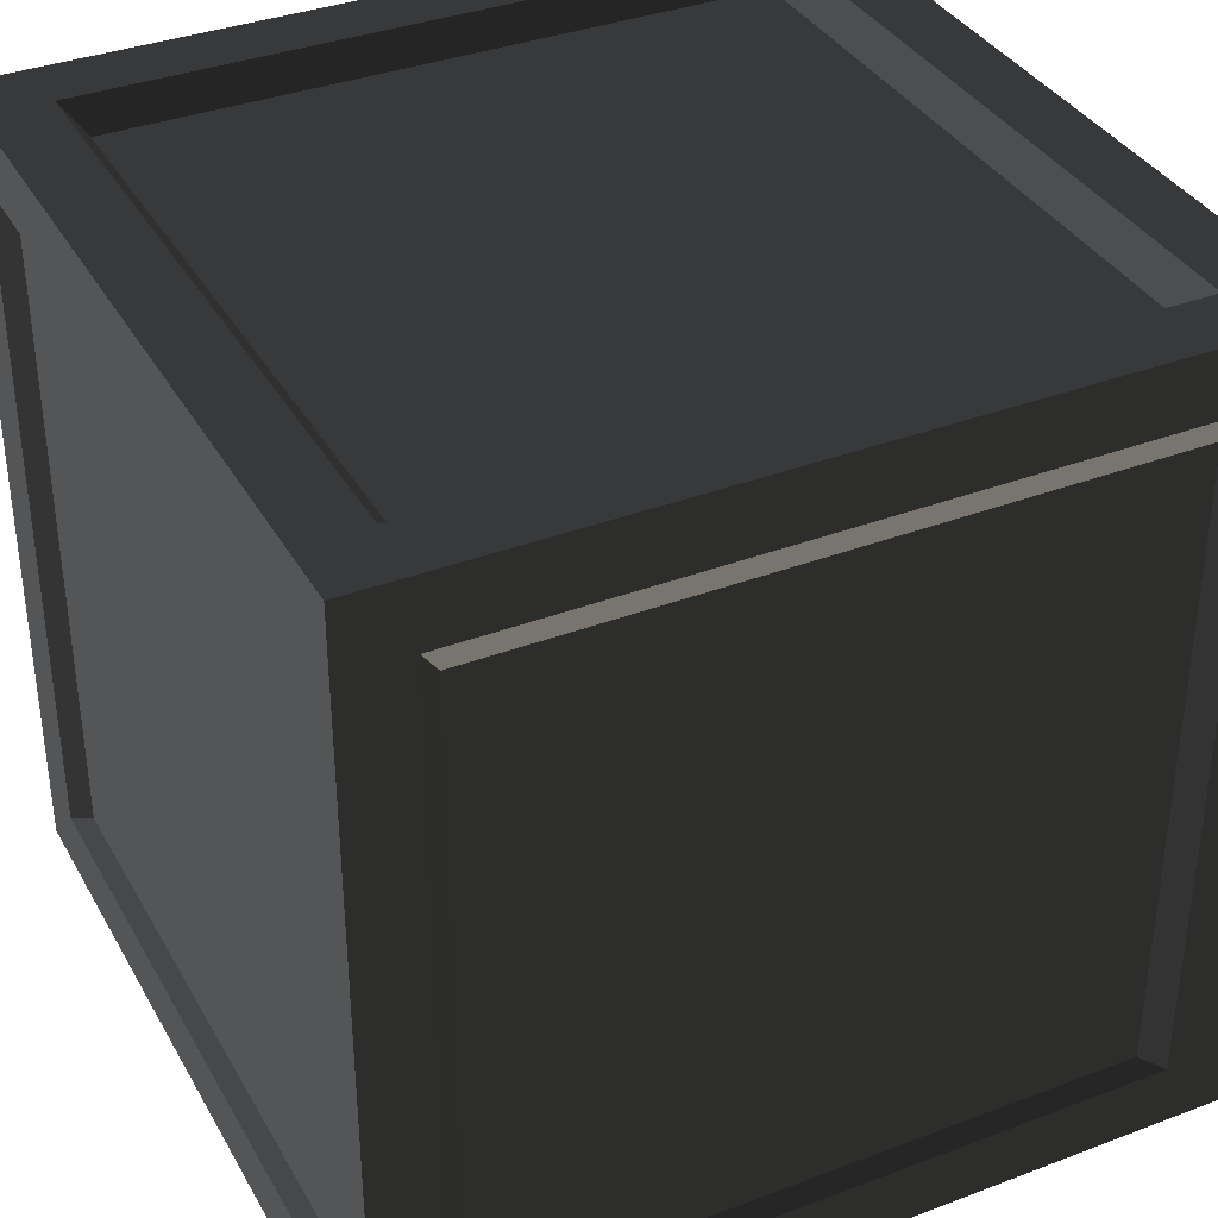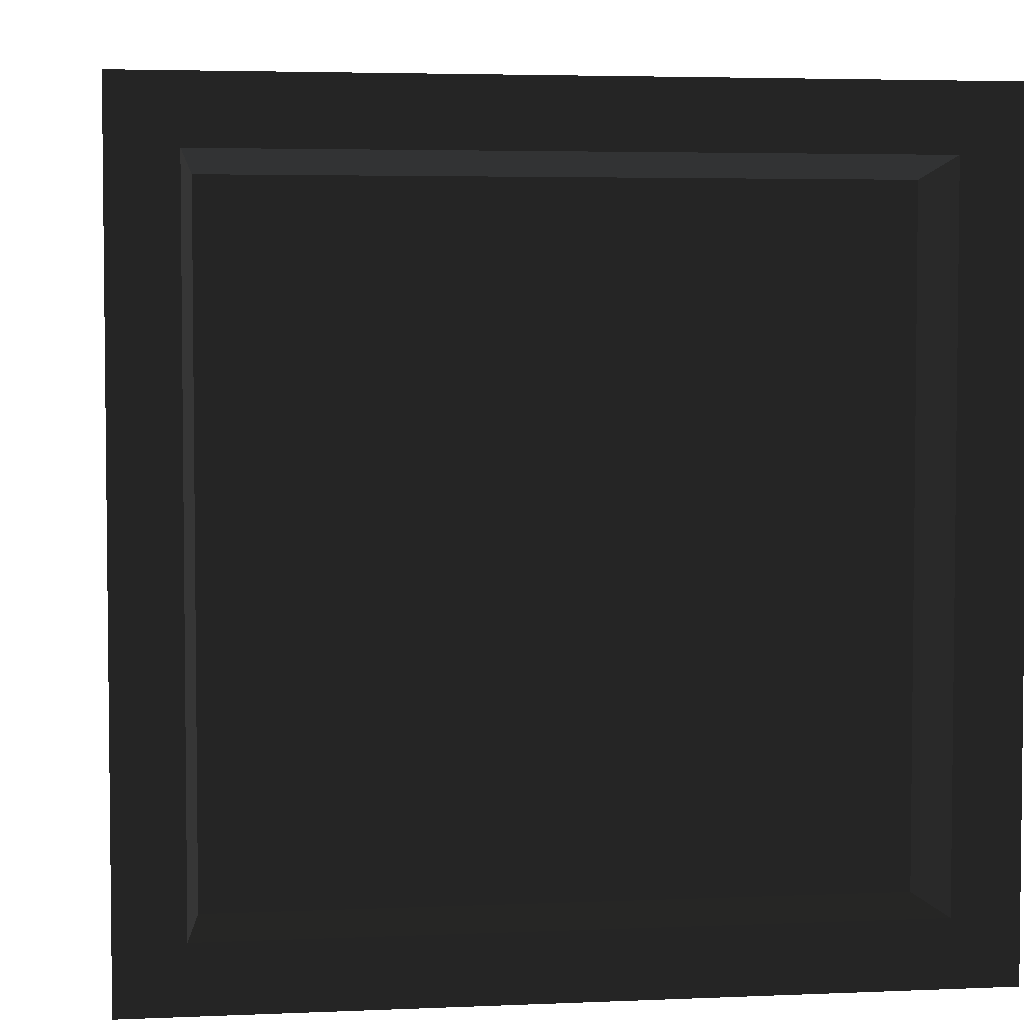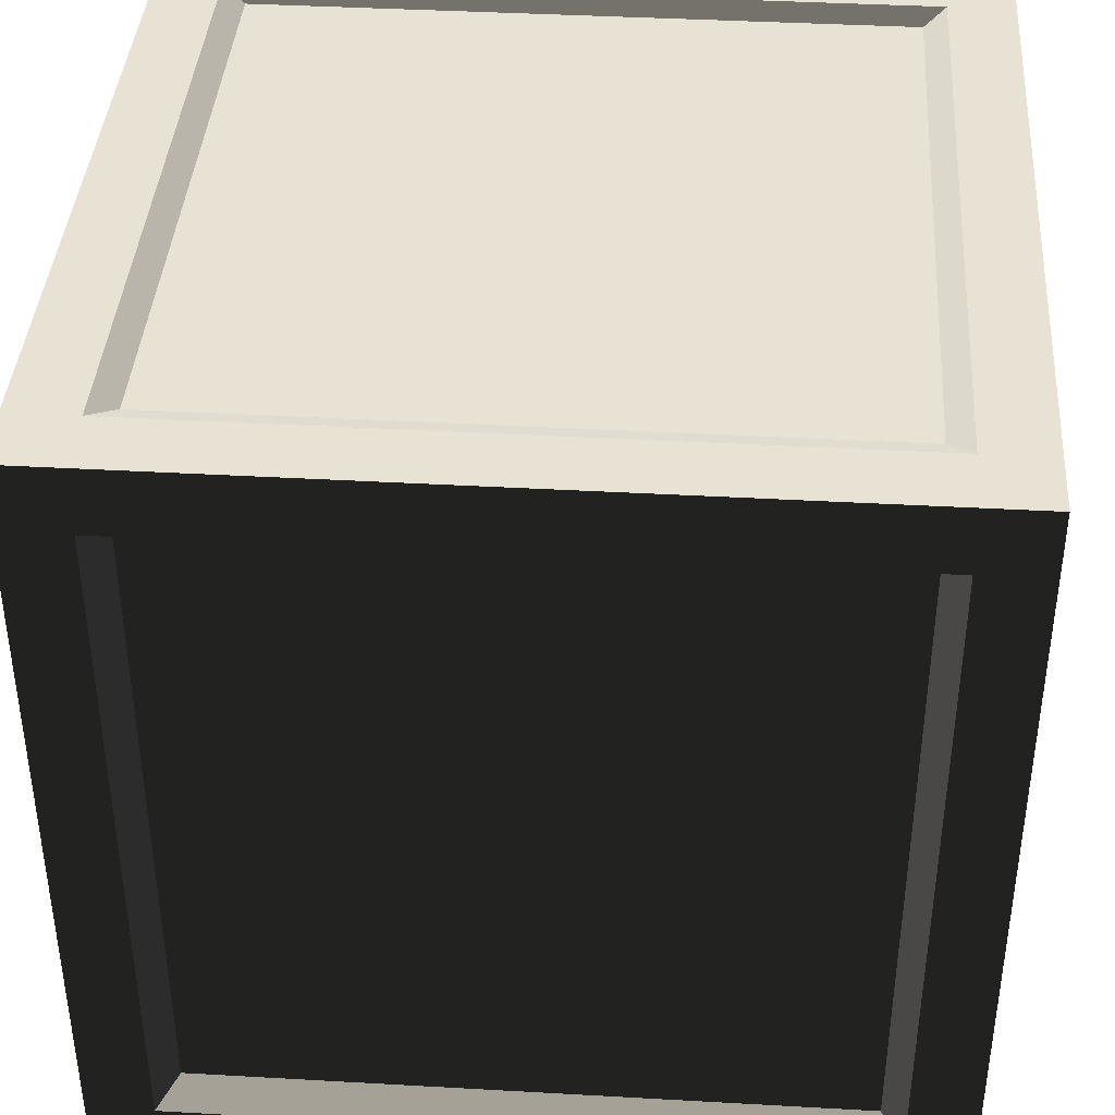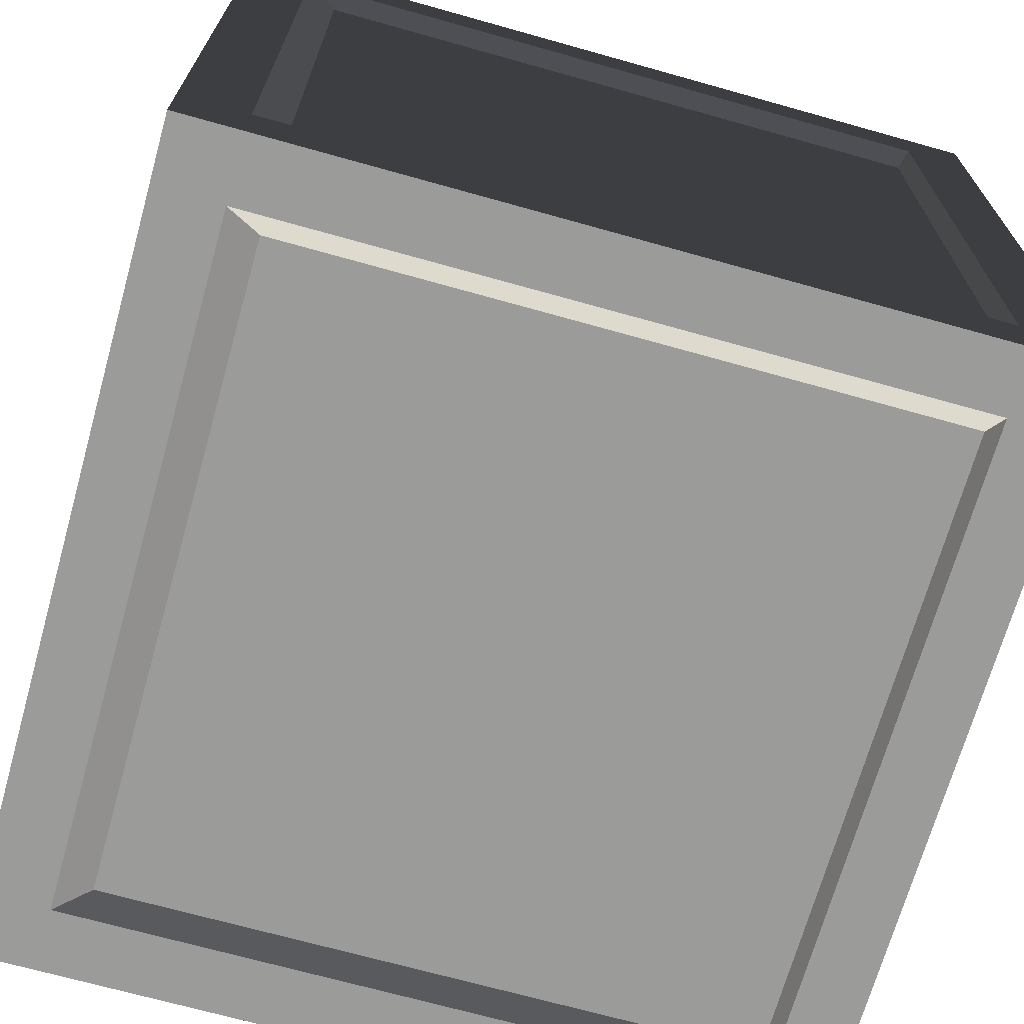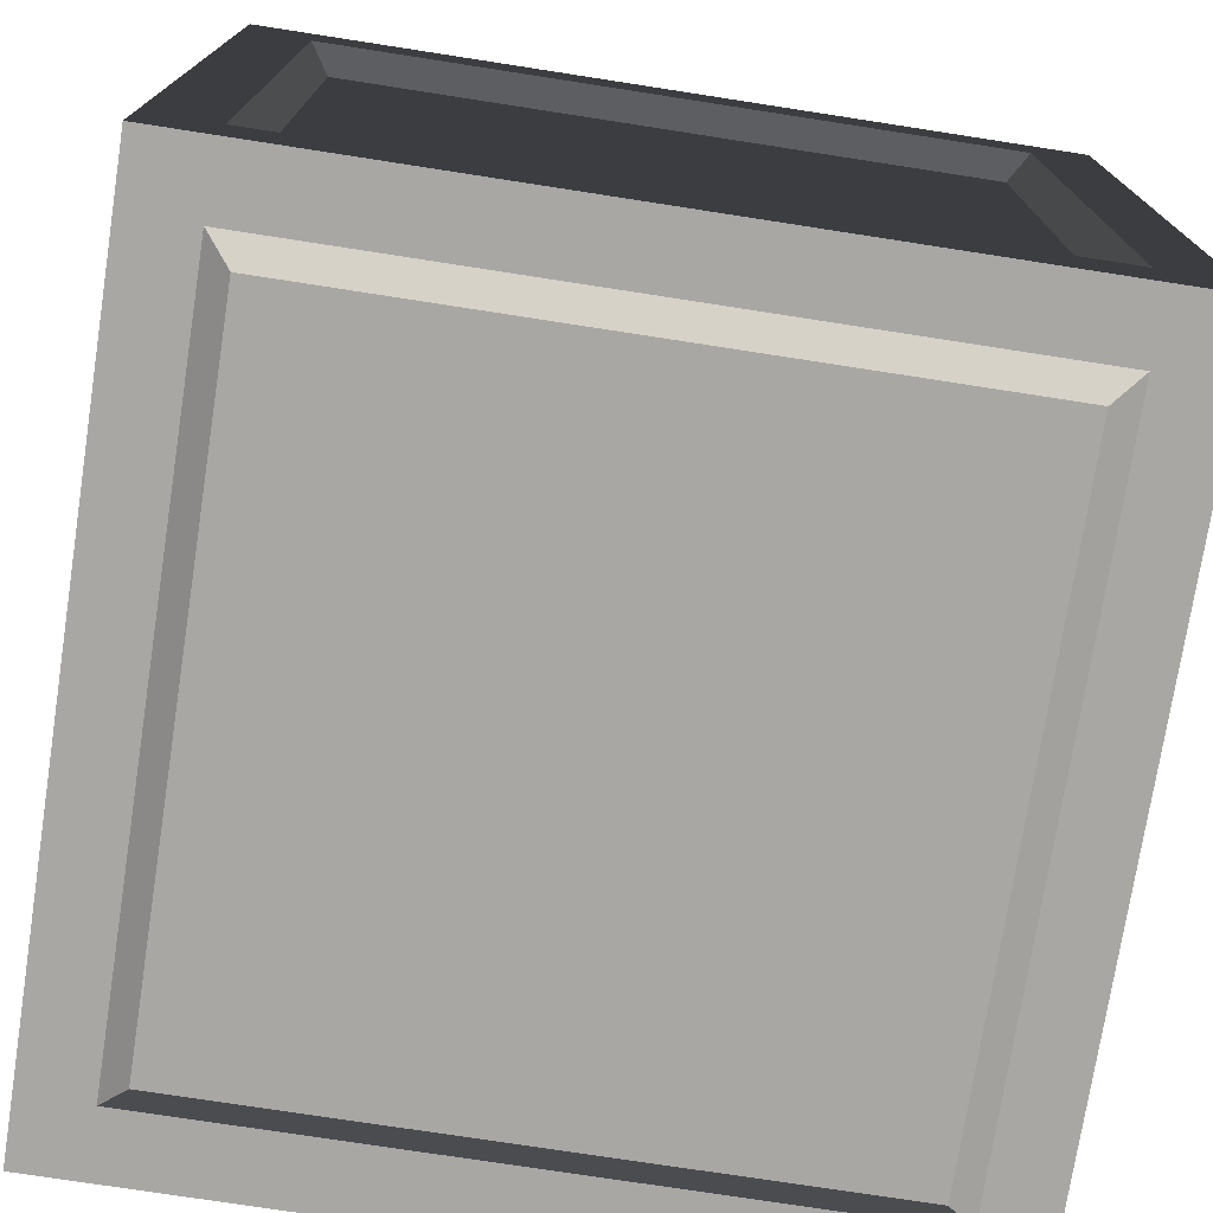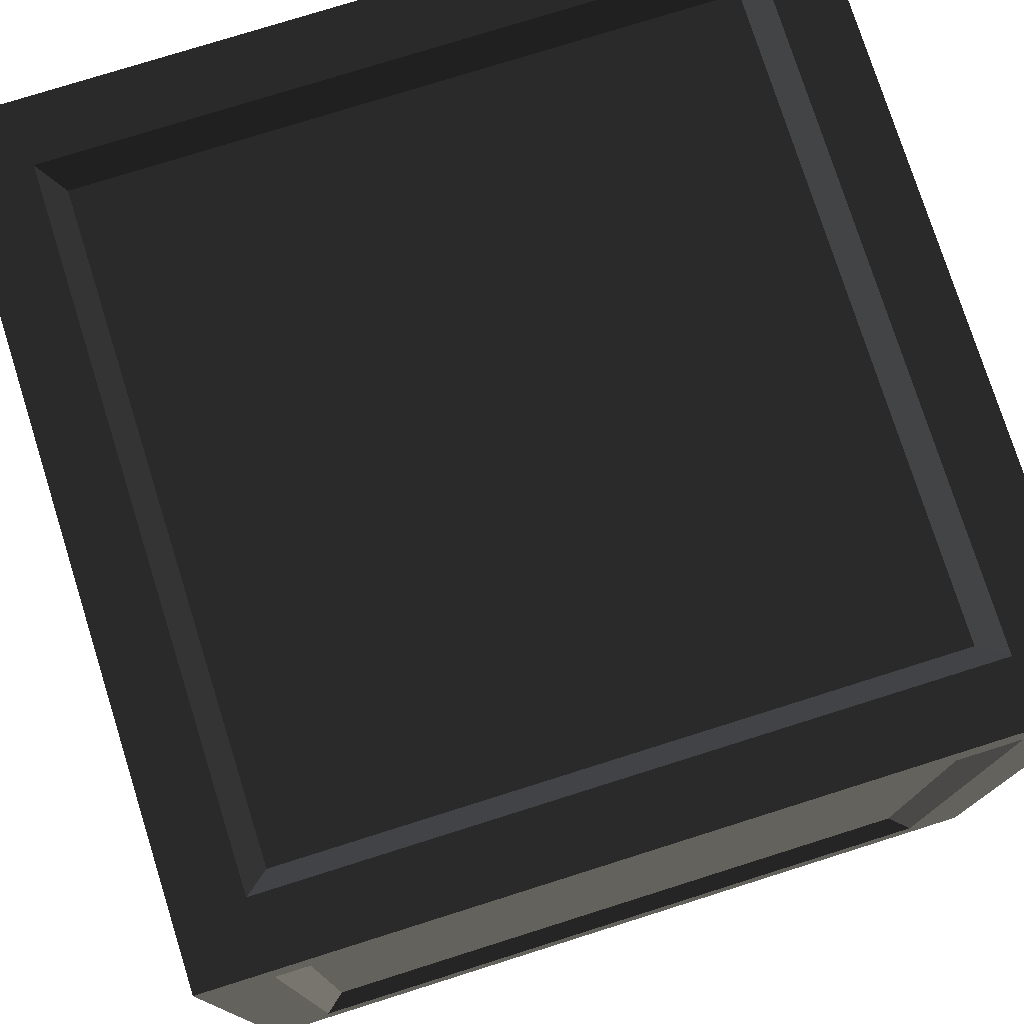
<metadata>
{"format":"obj","ext":"obj","renderer":"f3d","projection":"perspective","resolution":1024,"background":"white","views":[{"elev":36.3,"azim":-116.3,"up":"+Z"},{"elev":4.1,"azim":-98.1,"up":"+Y"},{"elev":39.9,"azim":4.0,"up":"+Y"},{"elev":-69.6,"azim":74.3,"up":"+Y"},{"elev":-74.8,"azim":-8.8,"up":"+Y"},{"elev":76.7,"azim":72.5,"up":"+Z"}]}
</metadata>
<code>
v 0.3151 0.3151 0.005382
v -0.3151 0.3151 0.005382
v -0.3151 -0.3151 0.005382
v 0.3151 -0.3151 0.005382
v -0.3151 0.3151 0.7721
v 0.3151 0.3151 0.7721
v 0.3151 -0.3151 0.7721
v -0.3151 -0.3151 0.7721
v 0.3151 -0.3833 0.7038
v 0.3151 -0.3833 0.07361
v -0.3151 -0.3833 0.07361
v -0.3151 -0.3833 0.7038
v 0.3833 0.3151 0.7038
v 0.3833 0.3151 0.07361
v 0.3833 -0.3151 0.07361
v 0.3833 -0.3151 0.7038
v -0.3151 0.3833 0.7038
v -0.3151 0.3833 0.07361
v 0.3151 0.3833 0.07361
v 0.3151 0.3833 0.7038
v -0.3833 -0.3151 0.7038
v -0.3833 -0.3151 0.07361
v -0.3833 0.3151 0.07361
v -0.3833 0.3151 0.7038
v 0.336 0.4 -1.199e-08
v -0.336 0.4 1.199e-08
v -0.336 0.336 1.199e-08
v 0.336 0.336 -1.199e-08
v -0.336 -0.4 1.199e-08
v 0.336 -0.4 -1.199e-08
v 0.336 -0.336 -1.199e-08
v -0.336 -0.336 1.199e-08
v -0.336 0.4 0.8
v 0.336 0.4 0.8
v 0.336 0.336 0.8
v -0.336 0.336 0.8
v 0.336 -0.4 0.8
v -0.336 -0.4 0.8
v -0.336 -0.336 0.8
v 0.336 -0.336 0.8
v 0.4 0.4 0.736
v 0.4 0.4 0.064
v 0.4 0.336 0.064
v 0.4 0.336 0.736
v 0.4 -0.4 0.064
v 0.4 -0.4 0.736
v 0.4 -0.336 0.736
v 0.4 -0.336 0.064
v -0.4 -0.4 0.736
v -0.4 -0.4 0.064
v -0.4 -0.336 0.064
v -0.4 -0.336 0.736
v -0.4 0.4 0.064
v -0.4 0.4 0.736
v -0.4 0.336 0.736
v -0.4 0.336 0.064
v 0.4 0.336 -3.982e-08
v 0.336 0.336 -1.199e-08
v 0.336 -0.336 -1.199e-08
v 0.4 -0.336 -3.982e-08
v 0.4 0.4 -3.982e-08
v 0.336 0.4 -1.199e-08
v 0.336 -0.4 -1.199e-08
v 0.4 -0.4 -3.982e-08
v -0.4 -0.336 -1.903e-08
v -0.336 -0.336 1.199e-08
v -0.336 0.336 1.199e-08
v -0.4 0.336 -1.903e-08
v -0.336 0.4 1.199e-08
v -0.4 0.4 -1.903e-08
v -0.4 -0.4 -1.903e-08
v -0.336 -0.4 1.199e-08
v -0.4 0.336 0.8
v -0.336 0.336 0.8
v -0.336 -0.336 0.8
v -0.4 -0.336 0.8
v -0.4 0.4 0.8
v -0.336 0.4 0.8
v -0.336 -0.4 0.8
v -0.4 -0.4 0.8
v 0.4 -0.336 0.8
v 0.336 -0.336 0.8
v 0.336 0.336 0.8
v 0.4 0.336 0.8
v 0.336 0.4 0.8
v 0.4 0.4 0.8
v 0.4 -0.4 0.8
v 0.336 -0.4 0.8
v 0.4 -0.4 0.736
v 0.4 -0.4 0.064
v 0.336 -0.4 0.064
v 0.336 -0.4 0.736
v 0.4 -0.4 0.8
v 0.336 -0.4 0.8
v 0.336 -0.4 -1.199e-08
v 0.4 -0.4 -3.982e-08
v -0.4 -0.4 0.064
v -0.4 -0.4 0.736
v -0.336 -0.4 0.736
v -0.336 -0.4 0.064
v -0.4 -0.4 -1.903e-08
v -0.336 -0.4 1.199e-08
v -0.336 -0.4 0.8
v -0.4 -0.4 0.8
v -0.4 0.4 0.736
v -0.4 0.4 0.064
v -0.336 0.4 0.064
v -0.336 0.4 0.736
v -0.4 0.4 0.8
v -0.336 0.4 0.8
v -0.336 0.4 1.199e-08
v -0.4 0.4 -1.903e-08
v 0.4 0.4 0.064
v 0.4 0.4 0.736
v 0.336 0.4 0.736
v 0.336 0.4 0.064
v 0.4 0.4 -3.982e-08
v 0.336 0.4 -1.199e-08
v 0.336 0.4 0.8
v 0.4 0.4 0.8
v 0.336 -0.4 0.8
v 0.336 -0.4 0.736
v -0.336 -0.4 0.736
v -0.336 -0.4 0.8
v -0.336 -0.4 1.199e-08
v -0.336 -0.4 0.064
v 0.336 -0.4 0.064
v 0.336 -0.4 -1.199e-08
v 0.4 0.336 0.8
v 0.4 0.336 0.736
v 0.4 -0.336 0.736
v 0.4 -0.336 0.8
v 0.4 0.4 0.8
v 0.4 0.4 0.736
v 0.4 -0.4 0.736
v 0.4 -0.4 0.8
v 0.4 -0.336 -3.982e-08
v 0.4 -0.336 0.064
v 0.4 0.336 0.064
v 0.4 0.336 -3.982e-08
v 0.4 0.4 0.064
v 0.4 0.4 -3.982e-08
v 0.4 -0.4 -3.982e-08
v 0.4 -0.4 0.064
v -0.336 0.4 0.8
v -0.336 0.4 0.736
v 0.336 0.4 0.736
v 0.336 0.4 0.8
v 0.336 0.4 -1.199e-08
v 0.336 0.4 0.064
v -0.336 0.4 0.064
v -0.336 0.4 1.199e-08
v -0.4 -0.336 0.8
v -0.4 -0.336 0.736
v -0.4 0.336 0.736
v -0.4 0.336 0.8
v -0.4 -0.4 0.8
v -0.4 -0.4 0.736
v -0.4 0.4 0.736
v -0.4 0.4 0.8
v -0.4 0.336 -1.903e-08
v -0.4 0.336 0.064
v -0.4 -0.336 0.064
v -0.4 -0.336 -1.903e-08
v -0.4 -0.4 0.064
v -0.4 -0.4 -1.903e-08
v -0.4 0.4 -1.903e-08
v -0.4 0.4 0.064
v -0.336 0.336 1.199e-08
v -0.3151 0.3151 0.005382
v 0.3151 0.3151 0.005382
v 0.336 0.336 -1.199e-08
v 0.336 0.336 -1.199e-08
v 0.3151 0.3151 0.005382
v 0.3151 -0.3151 0.005382
v 0.336 -0.336 -1.199e-08
v 0.336 -0.336 -1.199e-08
v 0.3151 -0.3151 0.005382
v -0.3151 -0.3151 0.005382
v -0.336 -0.336 1.199e-08
v -0.336 -0.336 1.199e-08
v -0.3151 -0.3151 0.005382
v -0.3151 0.3151 0.005382
v -0.336 0.336 1.199e-08
v 0.336 0.336 0.8
v 0.3151 0.3151 0.7721
v -0.3151 0.3151 0.7721
v -0.336 0.336 0.8
v -0.336 0.336 0.8
v -0.3151 0.3151 0.7721
v -0.3151 -0.3151 0.7721
v -0.336 -0.336 0.8
v -0.336 -0.336 0.8
v -0.3151 -0.3151 0.7721
v 0.3151 -0.3151 0.7721
v 0.336 -0.336 0.8
v 0.336 -0.336 0.8
v 0.3151 -0.3151 0.7721
v 0.3151 0.3151 0.7721
v 0.336 0.336 0.8
v 0.336 -0.4 0.064
v 0.3151 -0.3833 0.07361
v 0.3151 -0.3833 0.7038
v 0.336 -0.4 0.736
v 0.336 -0.4 0.736
v 0.3151 -0.3833 0.7038
v -0.3151 -0.3833 0.7038
v -0.336 -0.4 0.736
v -0.336 -0.4 0.736
v -0.3151 -0.3833 0.7038
v -0.3151 -0.3833 0.07361
v -0.336 -0.4 0.064
v -0.336 -0.4 0.064
v -0.3151 -0.3833 0.07361
v 0.3151 -0.3833 0.07361
v 0.336 -0.4 0.064
v 0.4 0.336 0.064
v 0.3833 0.3151 0.07361
v 0.3833 0.3151 0.7038
v 0.4 0.336 0.736
v 0.4 0.336 0.736
v 0.3833 0.3151 0.7038
v 0.3833 -0.3151 0.7038
v 0.4 -0.336 0.736
v 0.4 -0.336 0.736
v 0.3833 -0.3151 0.7038
v 0.3833 -0.3151 0.07361
v 0.4 -0.336 0.064
v 0.4 -0.336 0.064
v 0.3833 -0.3151 0.07361
v 0.3833 0.3151 0.07361
v 0.4 0.336 0.064
v -0.336 0.4 0.064
v -0.3151 0.3833 0.07361
v -0.3151 0.3833 0.7038
v -0.336 0.4 0.736
v -0.336 0.4 0.736
v -0.3151 0.3833 0.7038
v 0.3151 0.3833 0.7038
v 0.336 0.4 0.736
v 0.336 0.4 0.736
v 0.3151 0.3833 0.7038
v 0.3151 0.3833 0.07361
v 0.336 0.4 0.064
v 0.336 0.4 0.064
v 0.3151 0.3833 0.07361
v -0.3151 0.3833 0.07361
v -0.336 0.4 0.064
v -0.4 -0.336 0.064
v -0.3833 -0.3151 0.07361
v -0.3833 -0.3151 0.7038
v -0.4 -0.336 0.736
v -0.4 -0.336 0.736
v -0.3833 -0.3151 0.7038
v -0.3833 0.3151 0.7038
v -0.4 0.336 0.736
v -0.4 0.336 0.736
v -0.3833 0.3151 0.7038
v -0.3833 0.3151 0.07361
v -0.4 0.336 0.064
v -0.4 0.336 0.064
v -0.3833 0.3151 0.07361
v -0.3833 -0.3151 0.07361
v -0.4 -0.336 0.064
g Box_01_1272_9
f 1 3 2
f 1 4 3
f 5 7 6
f 5 8 7
f 9 11 10
f 9 12 11
f 13 15 14
f 13 16 15
f 17 19 18
f 17 20 19
f 21 23 22
f 21 24 23
f 25 27 26
f 25 28 27
f 29 31 30
f 29 32 31
f 33 35 34
f 33 36 35
f 37 39 38
f 37 40 39
f 41 43 42
f 41 44 43
f 45 47 46
f 45 48 47
f 49 51 50
f 49 52 51
f 53 55 54
f 53 56 55
f 57 59 58
f 57 60 59
f 61 57 58
f 61 58 62
f 60 63 59
f 60 64 63
f 65 67 66
f 65 68 67
f 68 69 67
f 68 70 69
f 71 65 66
f 71 66 72
f 73 75 74
f 73 76 75
f 77 73 74
f 77 74 78
f 76 79 75
f 76 80 79
f 81 83 82
f 81 84 83
f 84 85 83
f 84 86 85
f 87 81 82
f 87 82 88
f 89 91 90
f 89 92 91
f 93 92 89
f 93 94 92
f 95 90 91
f 95 96 90
f 97 99 98
f 97 100 99
f 101 100 97
f 101 102 100
f 103 98 99
f 103 104 98
f 105 107 106
f 105 108 107
f 109 108 105
f 109 110 108
f 111 106 107
f 111 112 106
f 113 115 114
f 113 116 115
f 117 116 113
f 117 118 116
f 119 114 115
f 119 120 114
f 121 123 122
f 121 124 123
f 125 127 126
f 125 128 127
f 129 131 130
f 129 132 131
f 133 129 130
f 133 130 134
f 132 135 131
f 132 136 135
f 137 139 138
f 137 140 139
f 140 141 139
f 140 142 141
f 143 137 138
f 143 138 144
f 145 147 146
f 145 148 147
f 149 151 150
f 149 152 151
f 153 155 154
f 153 156 155
f 157 153 154
f 157 154 158
f 156 159 155
f 156 160 159
f 161 163 162
f 161 164 163
f 164 165 163
f 164 166 165
f 167 161 162
f 167 162 168
f 169 171 170
f 169 172 171
f 173 175 174
f 173 176 175
f 177 179 178
f 177 180 179
f 181 183 182
f 181 184 183
f 185 187 186
f 185 188 187
f 189 191 190
f 189 192 191
f 193 195 194
f 193 196 195
f 197 199 198
f 197 200 199
f 201 203 202
f 201 204 203
f 205 207 206
f 205 208 207
f 209 211 210
f 209 212 211
f 213 215 214
f 213 216 215
f 217 219 218
f 217 220 219
f 221 223 222
f 221 224 223
f 225 227 226
f 225 228 227
f 229 231 230
f 229 232 231
f 233 235 234
f 233 236 235
f 237 239 238
f 237 240 239
f 241 243 242
f 241 244 243
f 245 247 246
f 245 248 247
f 249 251 250
f 249 252 251
f 253 255 254
f 253 256 255
f 257 259 258
f 257 260 259
f 261 263 262
f 261 264 263

</code>
